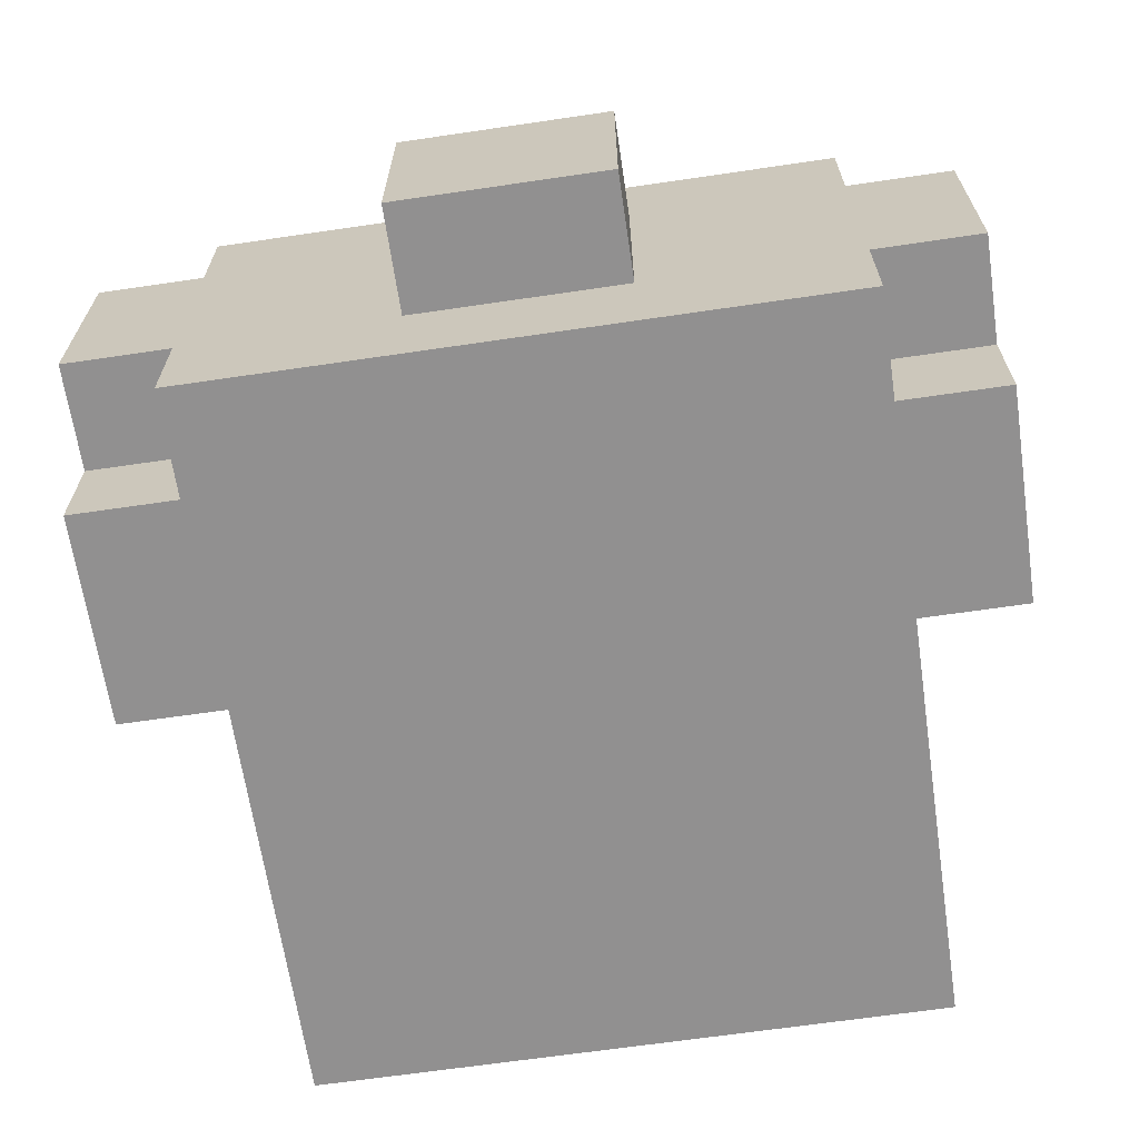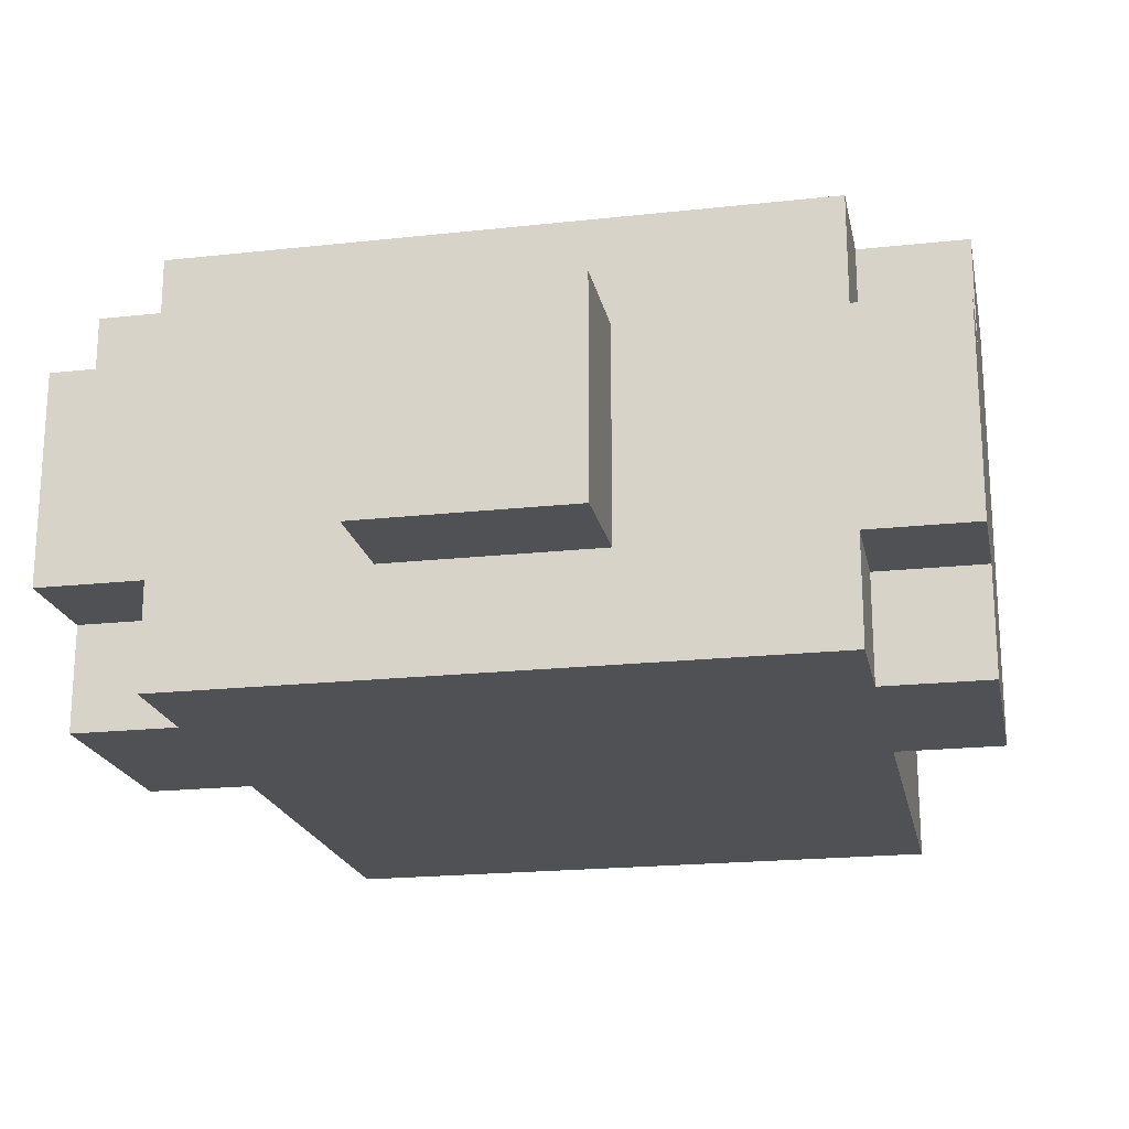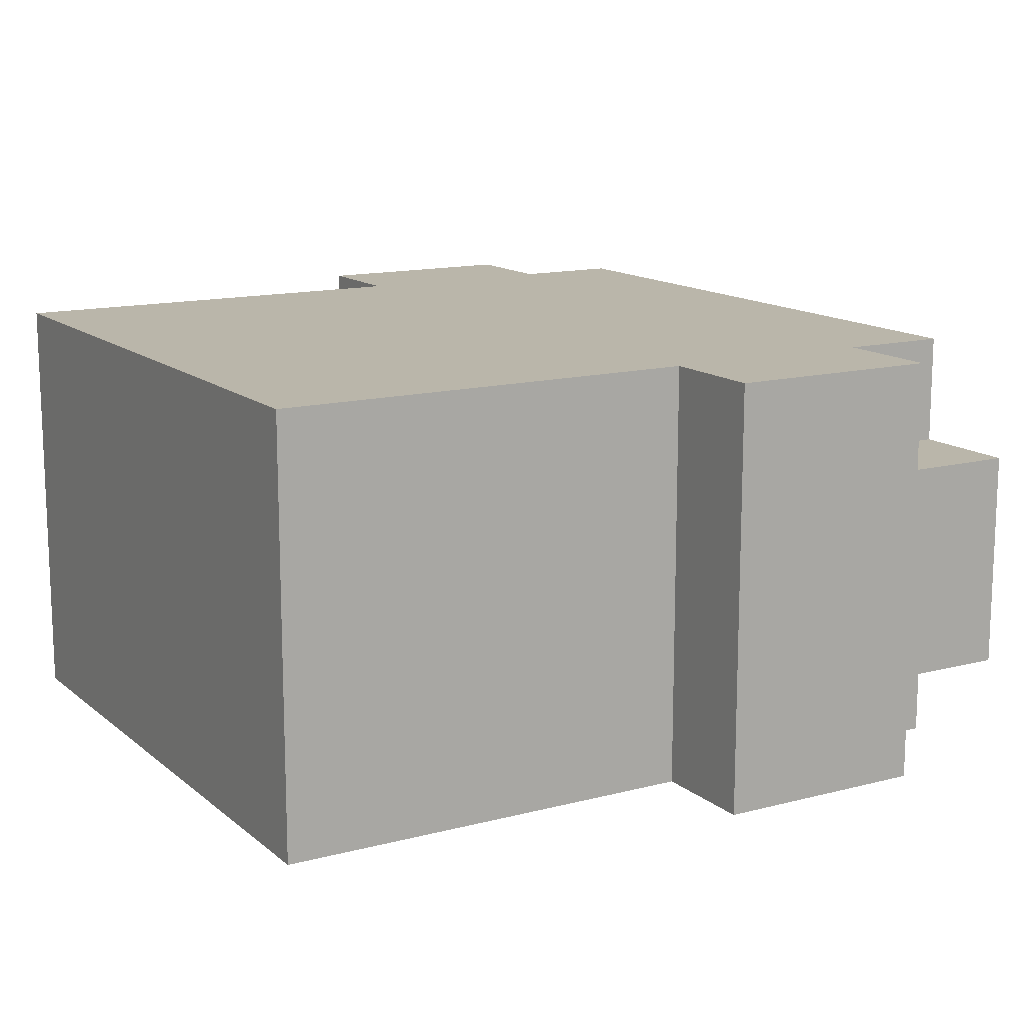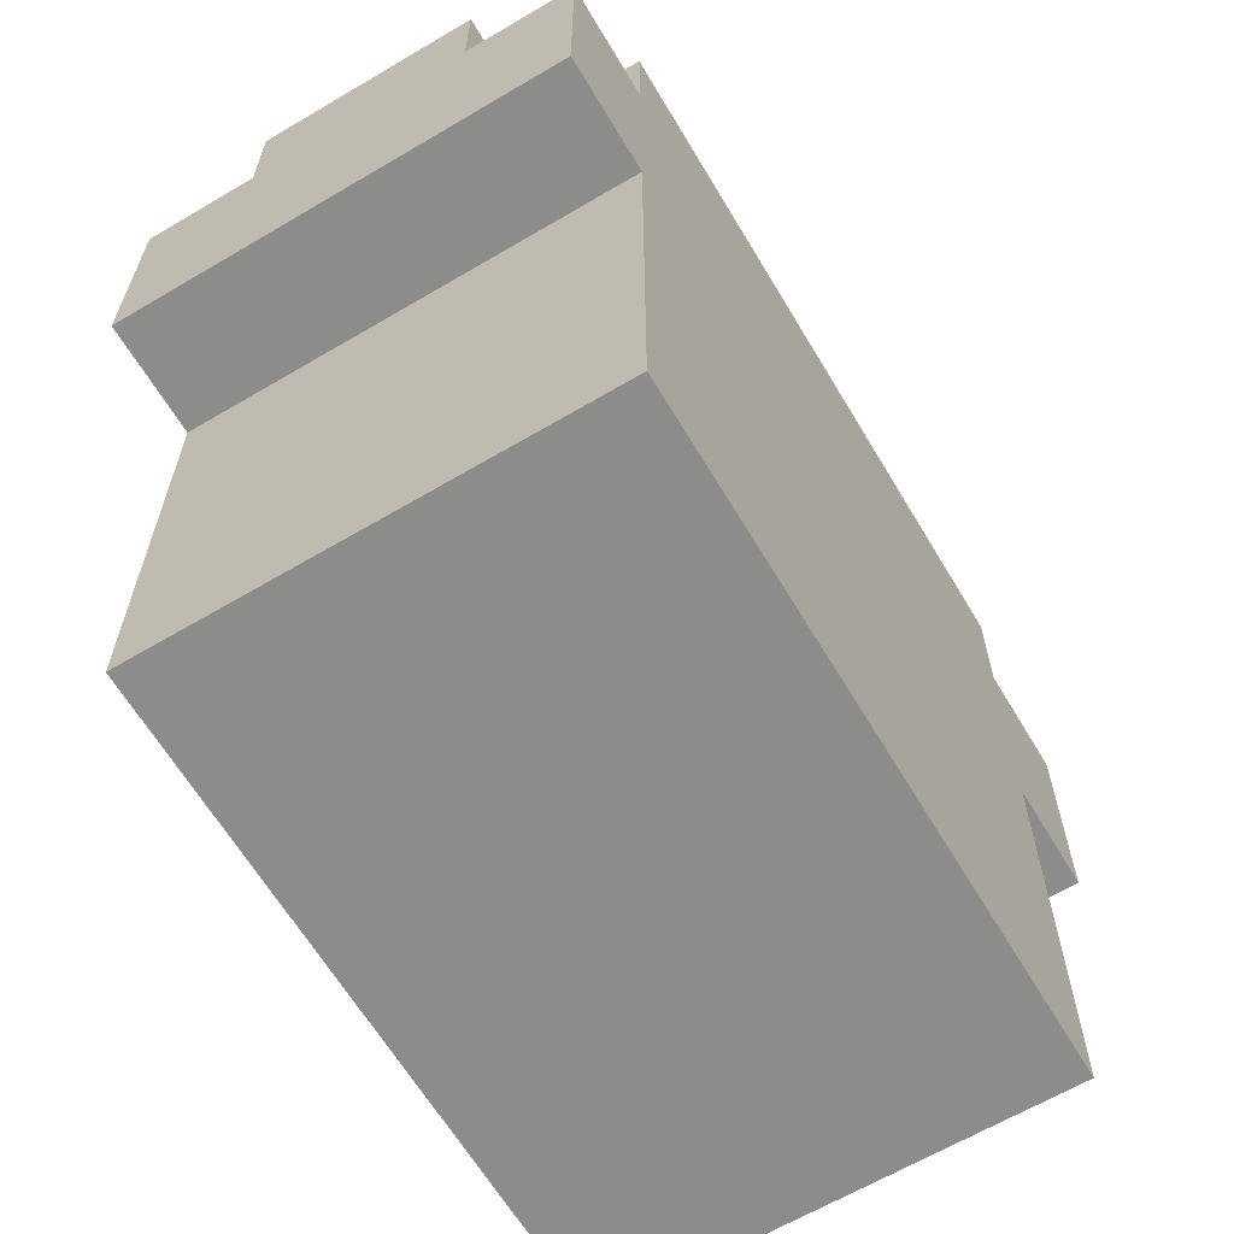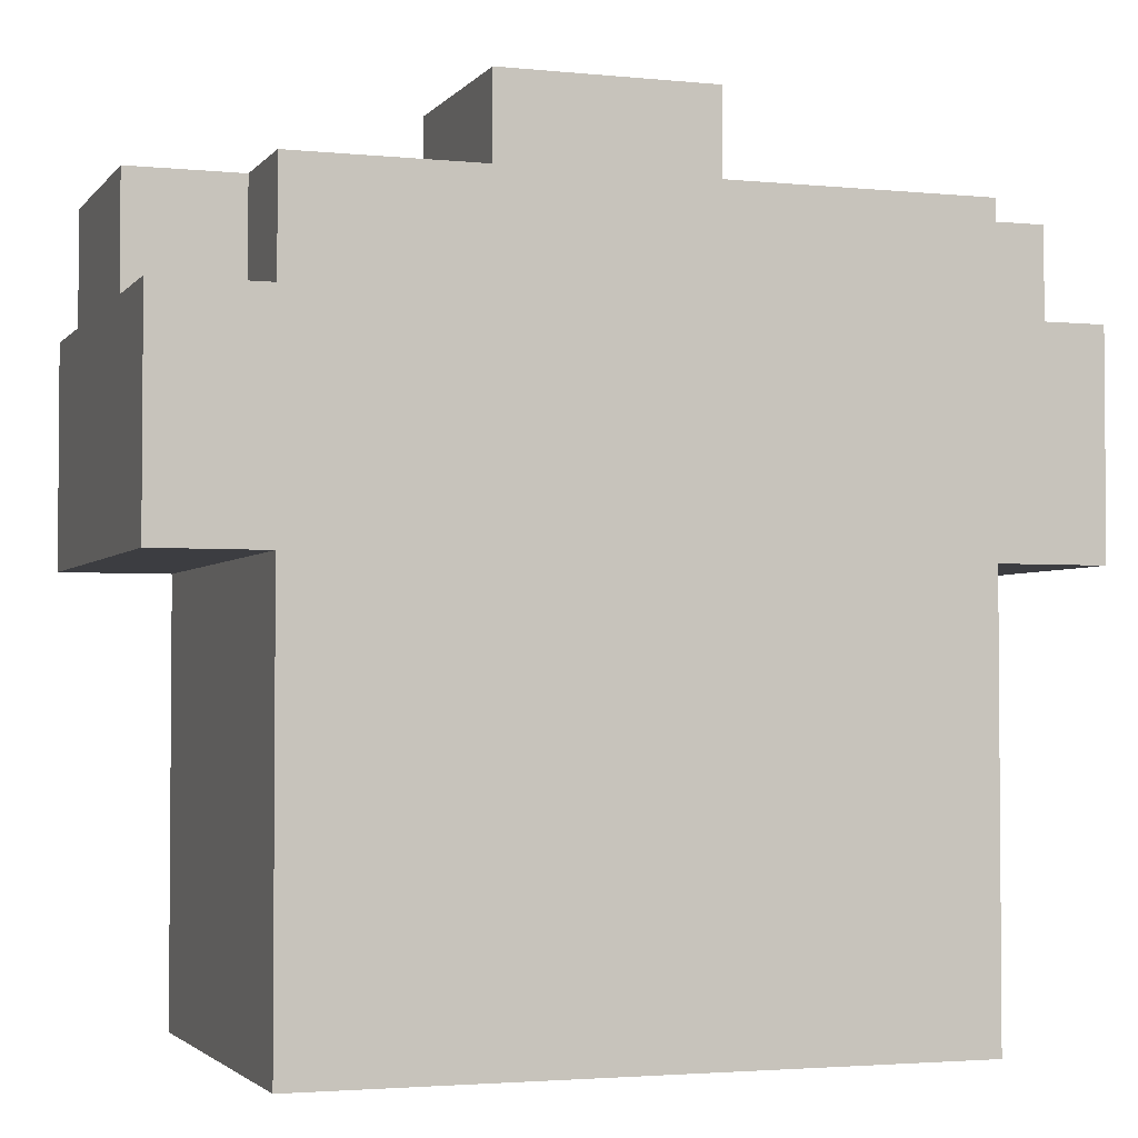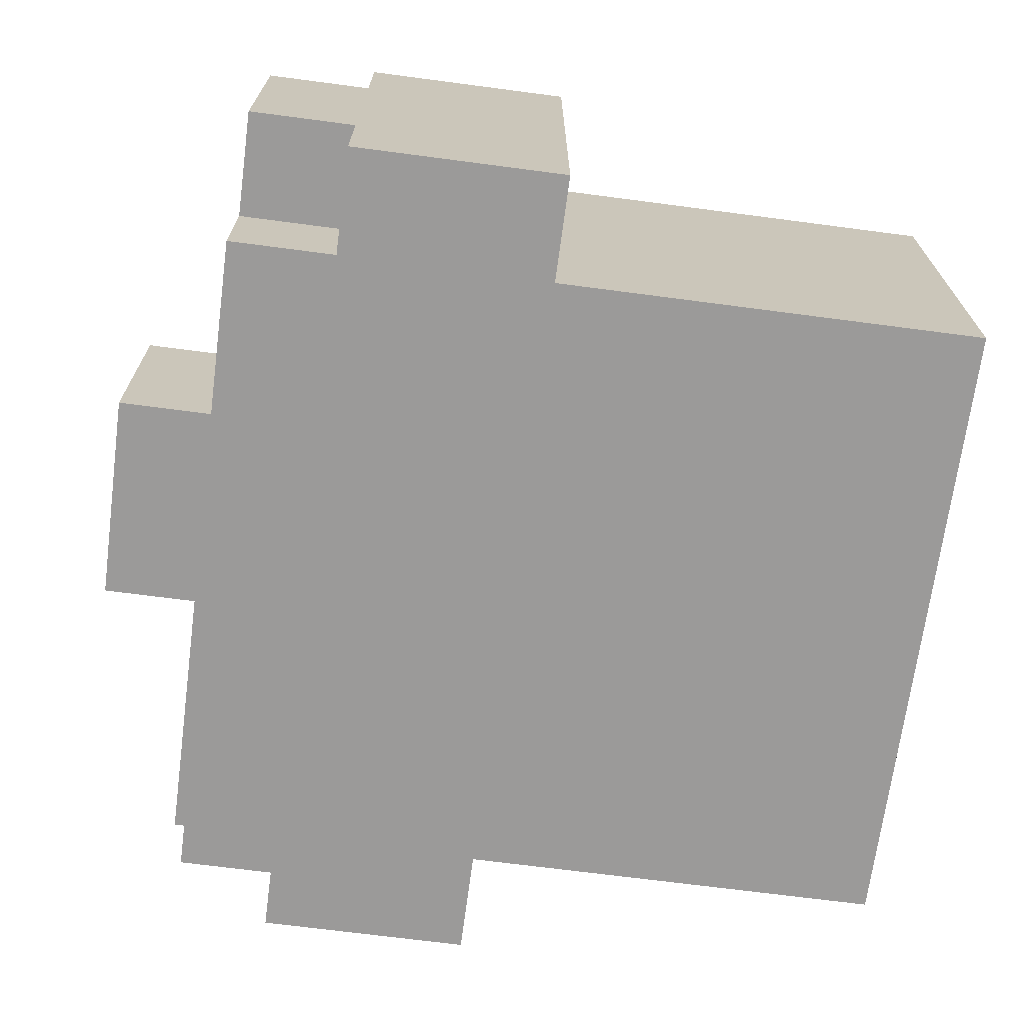
<metadata>
{"format":"obj","ext":"obj","renderer":"f3d","projection":"perspective","resolution":1024,"background":"white","views":[{"elev":-65.8,"azim":-171.6,"up":"+Z"},{"elev":-20.1,"azim":-168.6,"up":"+Z"},{"elev":13.8,"azim":59.6,"up":"+Z"},{"elev":-64.1,"azim":120.8,"up":"+Y"},{"elev":-2.8,"azim":160.8,"up":"+Y"},{"elev":-69.5,"azim":-97.5,"up":"+Z"}]}
</metadata>
<code>
o
v -0.4 0.4 0.2
v -0.4 0.4 -0.2
v -0.4 0.6 0.2
v -0.4 0.6 0.1
v -0.4 0.6 -0.1
v -0.4 0.6 -0.2
v -0.4 0.7 0.1
v -0.4 0.7 -0.1
v -0.3 0 0.2
v -0.3 0 -0.2
v -0.3 0.1 0.2
v -0.3 0.1 -0.2
v -0.3 0.2 0.2
v -0.3 0.2 -0.2
v -0.3 0.4 0.2
v -0.3 0.4 -0.2
v -0.3 0.6 0.2
v -0.3 0.6 0.1
v -0.3 0.6 -0.1
v -0.3 0.6 -0.2
v -0.3 0.7 0.2
v -0.3 0.7 0.1
v -0.3 0.7 -0.1
v -0.3 0.7 -0.2
v -0.1 0.7 0.1
v -0.1 0.7 -0.1
v -0.1 0.8 0.1
v -0.1 0.8 -0.1
v 0.1 0.7 0.1
v 0.1 0.7 -0.1
v 0.1 0.8 0.1
v 0.1 0.8 -0.1
v 0.3 0 0.2
v 0.3 0 -0.2
v 0.3 0.1 0.2
v 0.3 0.1 -0.2
v 0.3 0.2 0.2
v 0.3 0.2 -0.2
v 0.3 0.4 0.2
v 0.3 0.4 -0.2
v 0.3 0.6 0.2
v 0.3 0.6 0.1
v 0.3 0.6 -0.1
v 0.3 0.6 -0.2
v 0.3 0.7 0.2
v 0.3 0.7 0.1
v 0.3 0.7 -0.1
v 0.3 0.7 -0.2
v 0.4 0.4 0.2
v 0.4 0.4 -0.2
v 0.4 0.6 0.2
v 0.4 0.6 0.1
v 0.4 0.6 -0.1
v 0.4 0.6 -0.2
v 0.4 0.7 0.1
v 0.4 0.7 -0.1
v -0.4 0.4 0.2
v -0.4 0.6 0.2
v -0.3 0 0.2
v -0.3 0.1 0.2
v -0.3 0.2 0.2
v -0.3 0.4 0.2
v -0.3 0.6 0.2
v -0.3 0.7 0.2
v -0.2 0.6 0.2
v -0.2 0.7 0.2
v -0.1 0 0.2
v -0.1 0.1 0.2
v -0.1 0.2 0.2
v -0.1 0.4 0.2
v -0.1 0.6 0.2
v -0.1 0.7 0.2
v 0 0.3 0.2
v 0 0.4 0.2
v 0 0.6 0.2
v 0.1 0 0.2
v 0.1 0.1 0.2
v 0.1 0.2 0.2
v 0.1 0.3 0.2
v 0.1 0.4 0.2
v 0.1 0.7 0.2
v 0.2 0.2 0.2
v 0.2 0.3 0.2
v 0.3 0 0.2
v 0.3 0.1 0.2
v 0.3 0.2 0.2
v 0.3 0.4 0.2
v 0.3 0.6 0.2
v 0.3 0.7 0.2
v 0.4 0.4 0.2
v 0.4 0.6 0.2
v -0.4 0.6 0.1
v -0.4 0.7 0.1
v -0.3 0.6 0.1
v -0.3 0.7 0.1
v -0.1 0.7 0.1
v -0.1 0.8 0.1
v 0.1 0.7 0.1
v 0.1 0.8 0.1
v 0.3 0.6 0.1
v 0.3 0.7 0.1
v 0.4 0.6 0.1
v 0.4 0.7 0.1
v -0.4 0.6 -0.1
v -0.4 0.7 -0.1
v -0.3 0.6 -0.1
v -0.3 0.7 -0.1
v -0.1 0.7 -0.1
v -0.1 0.8 -0.1
v 0.1 0.7 -0.1
v 0.1 0.8 -0.1
v 0.3 0.6 -0.1
v 0.3 0.7 -0.1
v 0.4 0.6 -0.1
v 0.4 0.7 -0.1
v -0.4 0.4 -0.2
v -0.4 0.6 -0.2
v -0.3 0 -0.2
v -0.3 0.1 -0.2
v -0.3 0.2 -0.2
v -0.3 0.4 -0.2
v -0.3 0.6 -0.2
v -0.3 0.7 -0.2
v -0.2 0.6 -0.2
v -0.2 0.7 -0.2
v -0.1 0.4 -0.2
v -0.1 0.6 -0.2
v -0.1 0.7 -0.2
v 0 0.3 -0.2
v 0 0.4 -0.2
v 0 0.6 -0.2
v 0.1 0.2 -0.2
v 0.1 0.3 -0.2
v 0.1 0.4 -0.2
v 0.2 0.2 -0.2
v 0.2 0.3 -0.2
v 0.3 0 -0.2
v 0.3 0.1 -0.2
v 0.3 0.2 -0.2
v 0.3 0.4 -0.2
v 0.3 0.6 -0.2
v 0.3 0.7 -0.2
v 0.4 0.4 -0.2
v 0.4 0.6 -0.2
v -0.3 0 0.2
v -0.1 0 0.2
v 0.1 0 0.2
v 0.3 0 0.2
v -0.2 0 0.1
v -0.1 0 0.1
v 0.1 0 0.1
v 0.2 0 0.1
v -0.2 0 -0.1
v 0.2 0 -0.1
v -0.3 0 -0.2
v 0.3 0 -0.2
v -0.4 0.4 0.2
v -0.3 0.4 0.2
v 0.3 0.4 0.2
v 0.4 0.4 0.2
v -0.4 0.4 -0.2
v -0.3 0.4 -0.2
v 0.3 0.4 -0.2
v 0.4 0.4 -0.2
v -0.4 0.6 0.2
v -0.3 0.6 0.2
v 0.3 0.6 0.2
v 0.4 0.6 0.2
v -0.4 0.6 0.1
v -0.3 0.6 0.1
v 0.3 0.6 0.1
v 0.4 0.6 0.1
v -0.4 0.6 -0.1
v -0.3 0.6 -0.1
v 0.3 0.6 -0.1
v 0.4 0.6 -0.1
v -0.4 0.6 -0.2
v -0.3 0.6 -0.2
v 0.3 0.6 -0.2
v 0.4 0.6 -0.2
v -0.3 0.7 0.2
v -0.2 0.7 0.2
v -0.1 0.7 0.2
v 0.1 0.7 0.2
v 0.3 0.7 0.2
v -0.4 0.7 0.1
v -0.3 0.7 0.1
v -0.1 0.7 0.1
v 0.1 0.7 0.1
v 0.3 0.7 0.1
v 0.4 0.7 0.1
v -0.4 0.7 -0.1
v -0.3 0.7 -0.1
v -0.1 0.7 -0.1
v 0.1 0.7 -0.1
v 0.3 0.7 -0.1
v 0.4 0.7 -0.1
v -0.3 0.7 -0.2
v -0.2 0.7 -0.2
v -0.1 0.7 -0.2
v 0.3 0.7 -0.2
v -0.1 0.8 0.1
v 0.1 0.8 0.1
v -0.1 0.8 -0.1
v 0.1 0.8 -0.1
f 3 2 1
f 4 2 3
f 5 2 4
f 6 2 5
f 7 5 4
f 8 5 7
f 11 10 9
f 12 10 11
f 13 12 11
f 14 12 13
f 15 14 13
f 16 14 15
f 21 18 17
f 22 18 21
f 23 20 19
f 24 20 23
f 27 26 25
f 28 26 27
f 29 30 31
f 31 30 32
f 33 34 35
f 35 34 36
f 35 36 37
f 37 36 38
f 37 38 39
f 39 38 40
f 41 42 45
f 45 42 46
f 43 44 47
f 47 44 48
f 49 50 51
f 51 50 52
f 52 50 53
f 53 50 54
f 52 53 55
f 55 53 56
f 62 58 57
f 63 58 62
f 65 62 61
f 65 64 63
f 65 63 62
f 66 64 65
f 67 60 59
f 68 61 60
f 68 60 67
f 69 65 61
f 69 61 68
f 70 65 69
f 71 66 65
f 71 65 70
f 72 66 71
f 73 70 69
f 74 71 70
f 74 70 73
f 75 72 71
f 75 71 74
f 76 68 67
f 77 69 68
f 77 68 76
f 78 73 69
f 78 69 77
f 79 74 73
f 79 73 78
f 80 75 74
f 80 74 79
f 81 72 75
f 81 75 80
f 82 78 77
f 82 79 78
f 83 80 79
f 83 79 82
f 83 81 80
f 84 77 76
f 85 82 77
f 85 77 84
f 86 83 82
f 86 82 85
f 87 81 83
f 87 83 86
f 88 81 87
f 89 81 88
f 90 88 87
f 91 88 90
f 94 93 92
f 95 93 94
f 98 97 96
f 99 97 98
f 102 101 100
f 103 101 102
f 104 105 106
f 106 105 107
f 108 109 110
f 110 109 111
f 112 113 114
f 114 113 115
f 116 117 121
f 121 117 122
f 120 121 124
f 122 123 124
f 121 122 124
f 124 123 125
f 120 124 126
f 124 125 127
f 126 124 127
f 127 125 128
f 120 126 129
f 126 127 130
f 129 126 130
f 127 128 131
f 130 127 131
f 119 120 132
f 120 129 132
f 129 130 133
f 132 129 133
f 130 131 134
f 133 130 134
f 132 133 135
f 119 132 135
f 133 134 136
f 135 133 136
f 118 119 137
f 119 135 138
f 137 119 138
f 135 136 139
f 138 135 139
f 136 134 140
f 139 136 140
f 134 131 140
f 131 128 141
f 140 131 141
f 141 128 142
f 140 141 143
f 143 141 144
f 149 146 145
f 150 147 146
f 150 146 149
f 151 148 147
f 151 147 150
f 152 148 151
f 153 150 149
f 153 149 145
f 153 152 151
f 153 151 150
f 154 148 152
f 154 152 153
f 155 153 145
f 155 154 153
f 156 148 154
f 156 154 155
f 161 158 157
f 162 158 161
f 163 160 159
f 164 160 163
f 165 166 169
f 169 166 170
f 167 168 171
f 171 168 172
f 173 174 177
f 177 174 178
f 175 176 179
f 179 176 180
f 181 182 187
f 182 183 188
f 183 184 188
f 184 185 189
f 188 184 189
f 189 185 190
f 186 187 192
f 187 182 193
f 192 187 193
f 182 188 194
f 190 191 195
f 189 190 195
f 195 191 196
f 196 191 197
f 193 182 198
f 182 194 199
f 198 182 199
f 195 196 200
f 199 194 200
f 194 195 200
f 200 196 201
f 202 203 204
f 204 203 205

</code>
